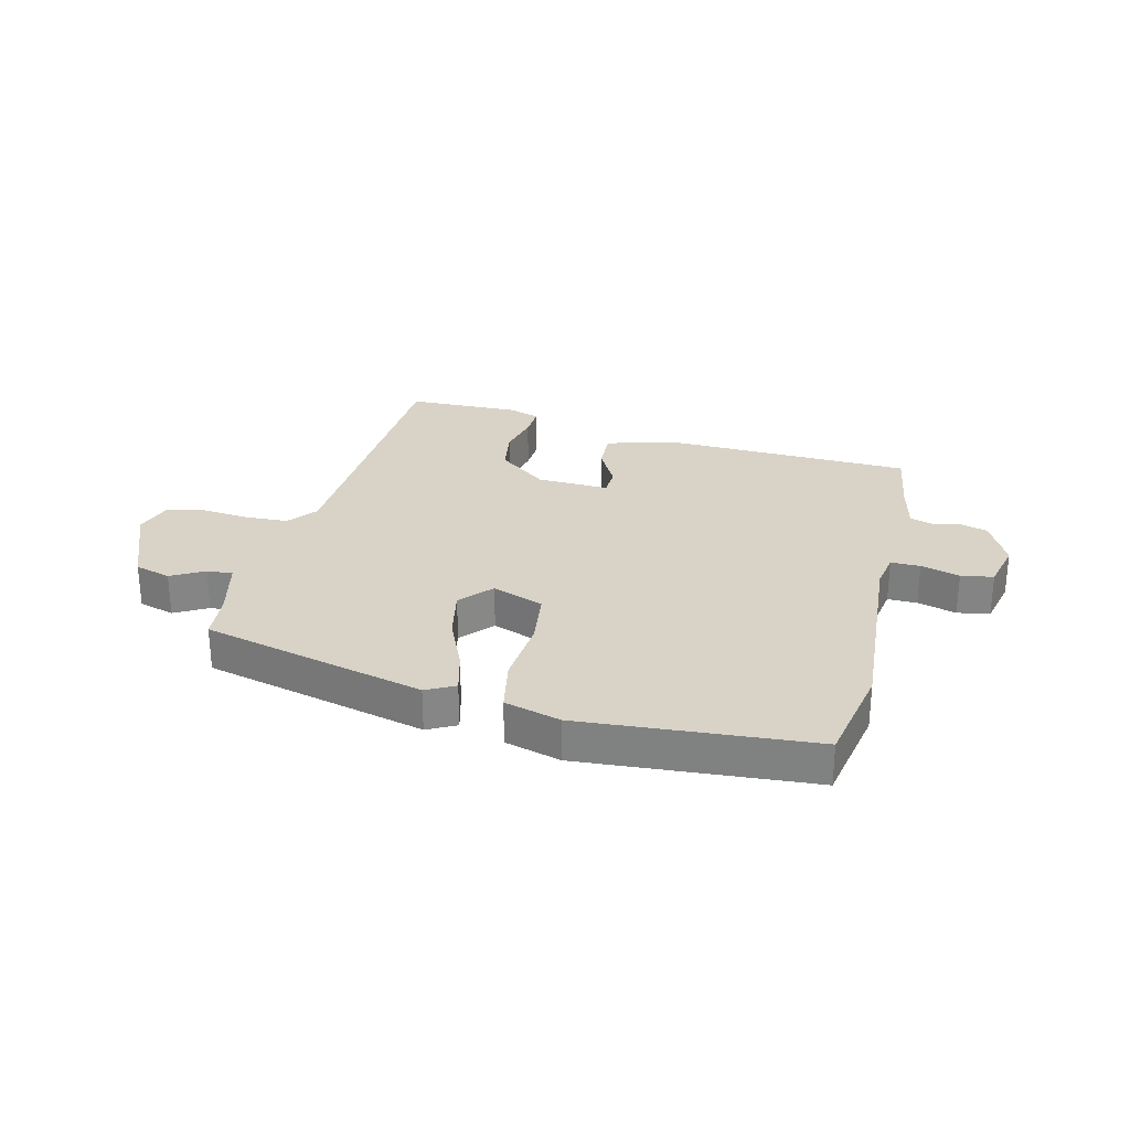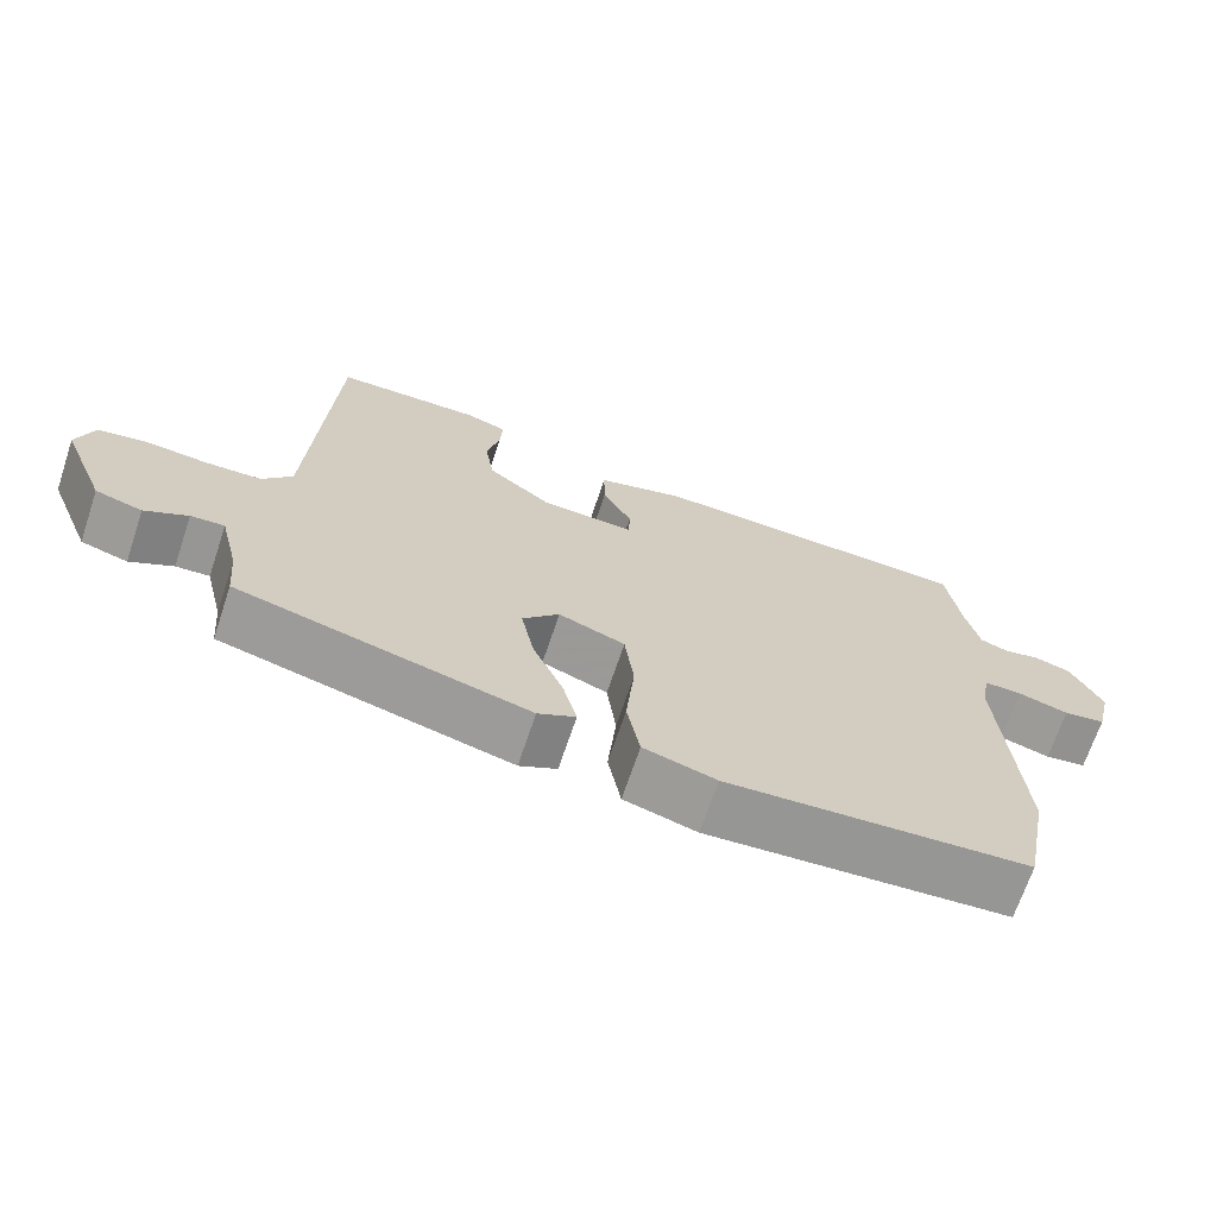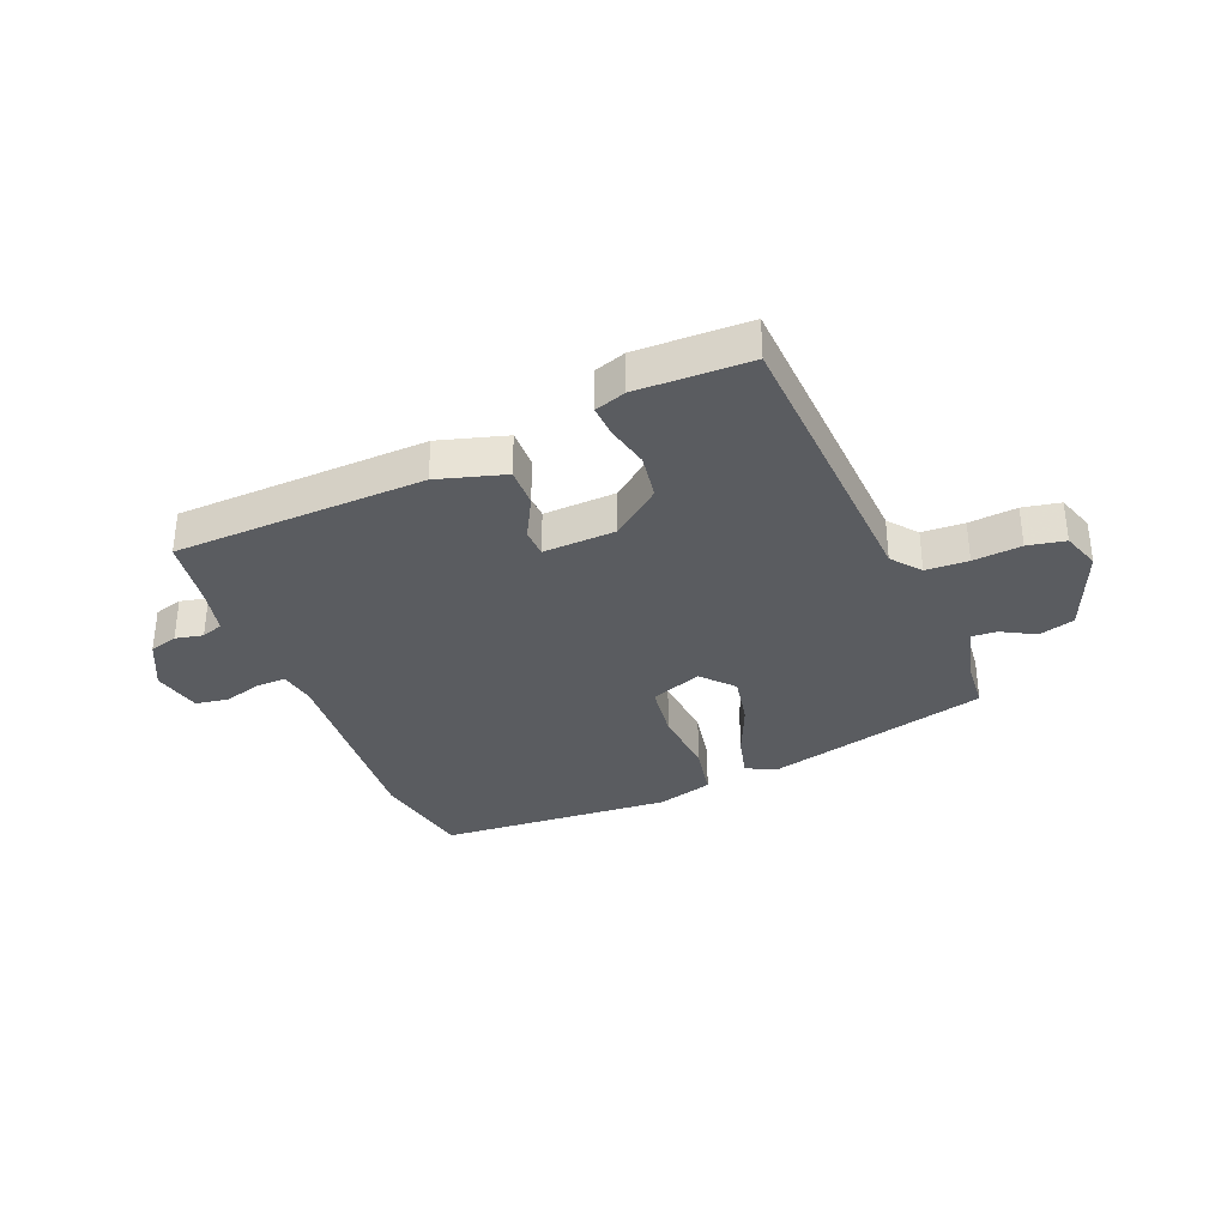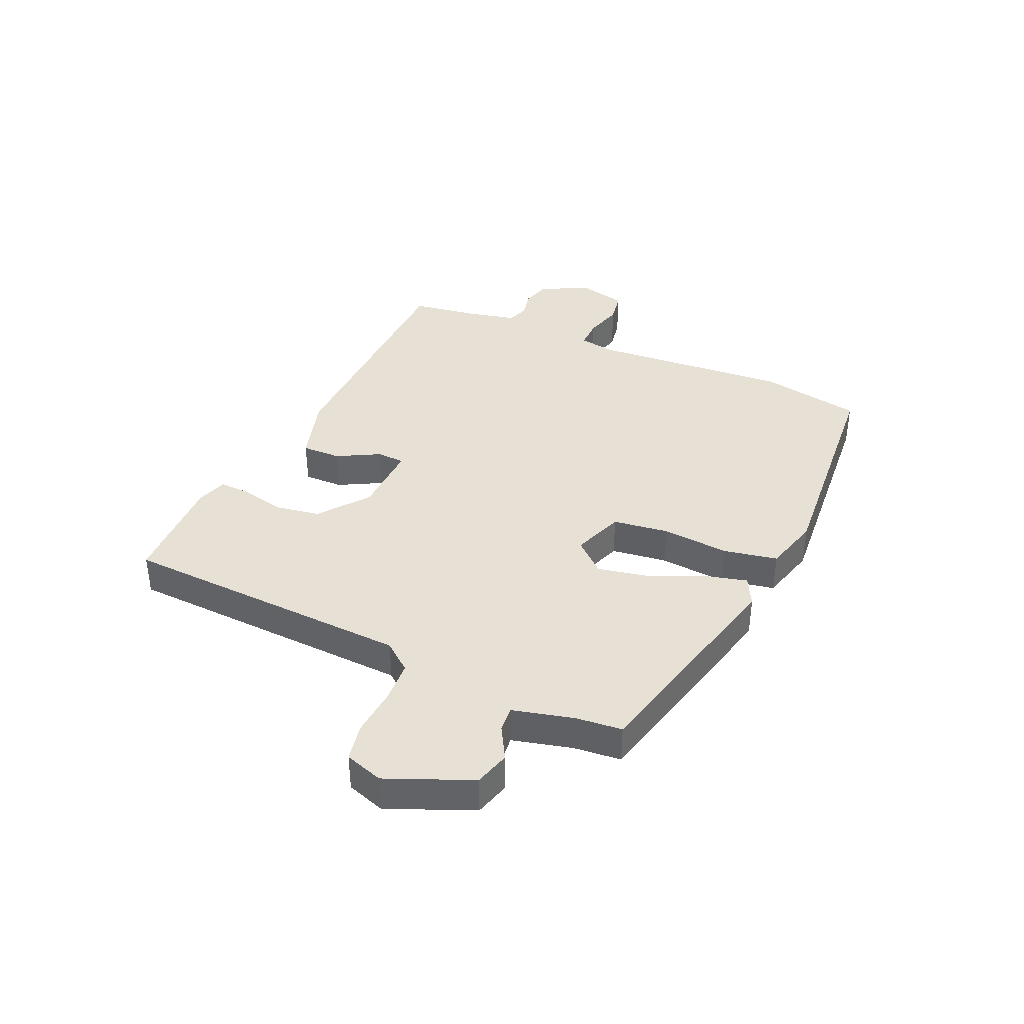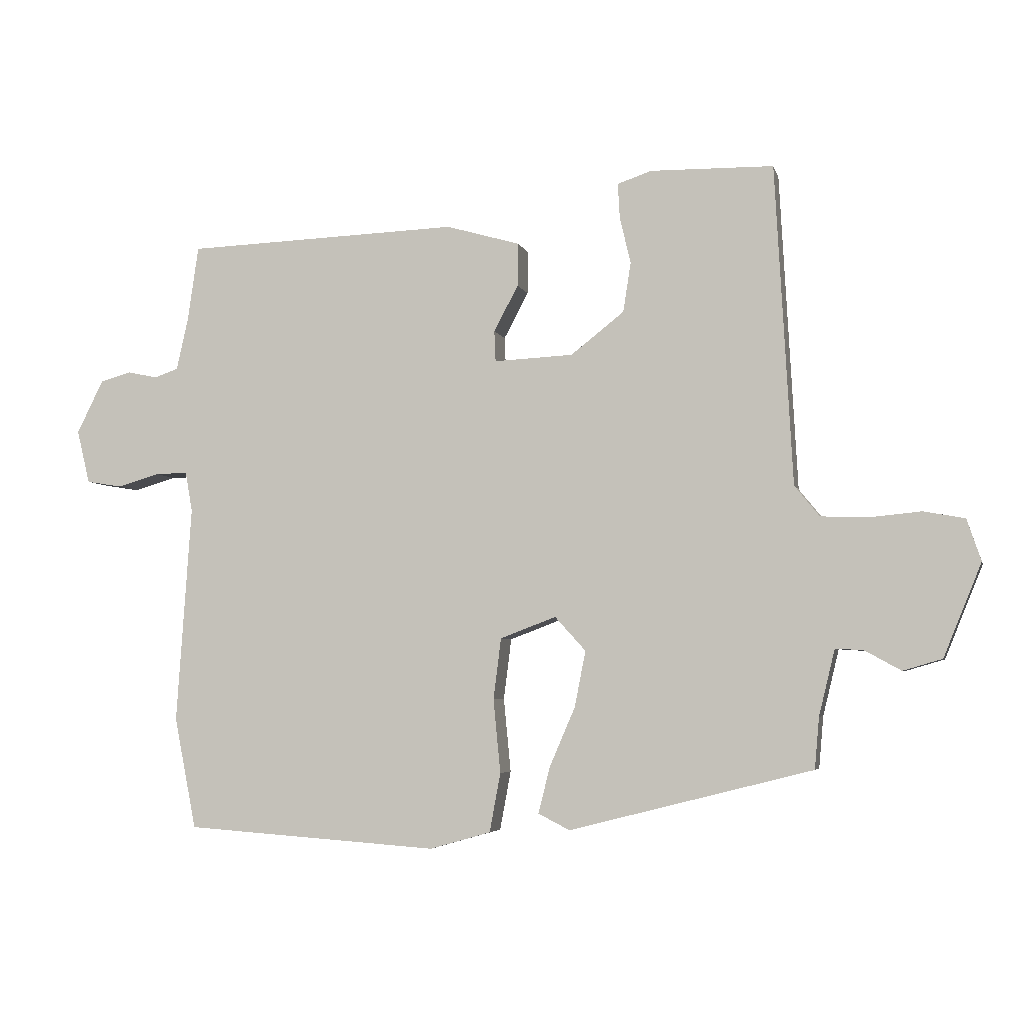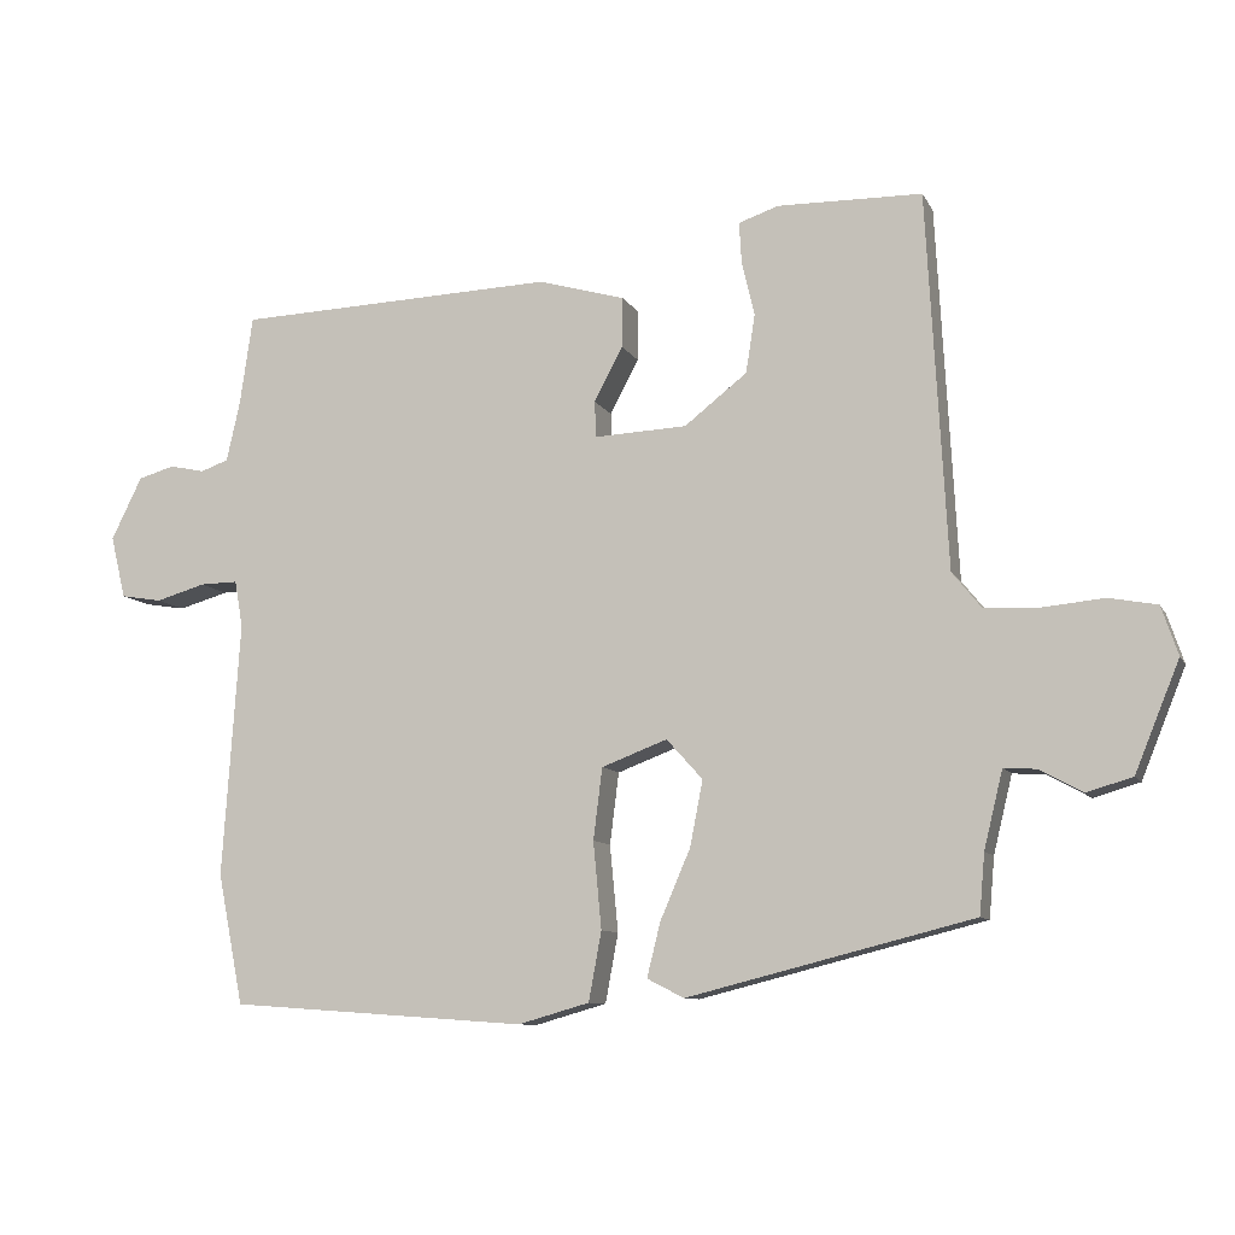
<metadata>
{"format":"obj","ext":"obj","renderer":"f3d","projection":"perspective","resolution":1024,"background":"white","views":[{"elev":28.1,"azim":-166.5,"up":"+Y"},{"elev":-68.7,"azim":161.5,"up":"+Z"},{"elev":-34.1,"azim":22.0,"up":"+Y"},{"elev":39.0,"azim":113.5,"up":"+Y"},{"elev":-4.6,"azim":13.3,"up":"+Z"},{"elev":-9.4,"azim":17.8,"up":"+Z"}]}
</metadata>
<code>
v 0.443 0.07 0.523
v 0.47 0.07 0.025
v 0.509 0.07 -0.023
v 0.581 0.07 -0.026
v 0.663 0.07 -0.018
v 0.727 0.07 -0.03
v 0.749 0.07 -0.095
v 0.69 0.07 -0.24
v 0.629 0.07 -0.258
v 0.573 0.07 -0.227
v 0.529 0.07 -0.224
v 0.504 0.07 -0.327
v 0.497 0.07 -0.407
v 0.118 0.07 -0.503
v 0.069 0.07 -0.478
v 0.087 0.07 -0.406
v 0.127 0.07 -0.313
v 0.144 0.07 -0.226
v 0.096 0.07 -0.173
v 0.009 0.07 -0.206
v -0.003 0.07 -0.301
v 0.008 0.07 -0.416
v -0.009 0.07 -0.508
v -0.104 0.07 -0.535
v -0.499 0.07 -0.507
v -0.533 0.07 -0.334
v -0.51 0.07 0.005
v -0.521 0.07 0.067
v -0.571 0.07 0.066
v -0.637 0.07 0.047
v -0.692 0.07 0.056
v -0.712 0.07 0.139
v -0.671 0.07 0.222
v -0.623 0.07 0.236
v -0.576 0.07 0.226
v -0.539 0.07 0.239
v -0.521 0.07 0.319
v -0.504 0.07 0.437
v -0.078 0.07 0.453
v 0.037 0.07 0.42
v 0.036 0.07 0.353
v -0.002 0.07 0.281
v 0 0.07 0.233
v 0.123 0.07 0.239
v 0.206 0.07 0.304
v 0.218 0.07 0.381
v 0.201 0.07 0.454
v 0.198 0.07 0.508
v 0.251 0.07 0.526
v 0.443 0 0.523
v 0.47 0 0.025
v 0.509 0 -0.023
v 0.581 0 -0.026
v 0.663 0 -0.018
v 0.727 0 -0.03
v 0.749 0 -0.095
v 0.69 0 -0.24
v 0.629 0 -0.258
v 0.573 0 -0.227
v 0.529 0 -0.224
v 0.504 0 -0.327
v 0.497 0 -0.407
v 0.118 0 -0.503
v 0.069 0 -0.478
v 0.087 0 -0.406
v 0.127 0 -0.313
v 0.144 0 -0.226
v 0.096 0 -0.173
v 0.009 0 -0.206
v -0.003 0 -0.301
v 0.008 0 -0.416
v -0.009 0 -0.508
v -0.104 0 -0.535
v -0.499 0 -0.507
v -0.533 0 -0.334
v -0.51 0 0.005
v -0.521 0 0.067
v -0.571 0 0.066
v -0.637 0 0.047
v -0.692 0 0.056
v -0.712 0 0.139
v -0.671 0 0.222
v -0.623 0 0.236
v -0.576 0 0.226
v -0.539 0 0.239
v -0.521 0 0.319
v -0.504 0 0.437
v -0.078 0 0.453
v 0.037 0 0.42
v 0.036 0 0.353
v -0.002 0 0.281
v 0 0 0.233
v 0.123 0 0.239
v 0.206 0 0.304
v 0.218 0 0.381
v 0.201 0 0.454
v 0.198 0 0.508
v 0.251 0 0.526
f 46 47 48 49
f 45 46 49 1
f 39 40 41 42
f 37 38 39 42
f 36 37 42 43
f 35 36 43
f 32 33 34 35
f 32 35 43
f 29 30 31 32
f 28 29 32 43
f 27 28 43 44
f 25 26 27 44
f 21 22 23 24
f 20 21 24 25
f 14 15 16 17
f 12 13 14 17
f 11 12 17 18
f 7 8 9 10
f 7 10 11
f 4 5 6 7
f 3 4 7 11
f 2 3 11 18
f 45 1 2 18
f 20 25 44 45
f 19 20 45
f 18 19 45
f 98 97 96 95
f 50 98 95 94
f 91 90 89 88
f 91 88 87 86
f 92 91 86 85
f 92 85 84
f 84 83 82 81
f 92 84 81
f 81 80 79 78
f 92 81 78 77
f 93 92 77 76
f 93 76 75 74
f 73 72 71 70
f 74 73 70 69
f 66 65 64 63
f 66 63 62 61
f 67 66 61 60
f 59 58 57 56
f 60 59 56
f 56 55 54 53
f 60 56 53 52
f 67 60 52 51
f 67 51 50 94
f 94 93 74 69
f 94 69 68
f 94 68 67
f 1 50 51 2
f 2 51 52 3
f 3 52 53 4
f 4 53 54 5
f 5 54 55 6
f 6 55 56 7
f 7 56 57 8
f 8 57 58 9
f 9 58 59 10
f 10 59 60 11
f 11 60 61 12
f 12 61 62 13
f 13 62 63 14
f 14 63 64 15
f 15 64 65 16
f 16 65 66 17
f 17 66 67 18
f 18 67 68 19
f 19 68 69 20
f 20 69 70 21
f 21 70 71 22
f 22 71 72 23
f 23 72 73 24
f 24 73 74 25
f 25 74 75 26
f 26 75 76 27
f 27 76 77 28
f 28 77 78 29
f 29 78 79 30
f 30 79 80 31
f 31 80 81 32
f 32 81 82 33
f 33 82 83 34
f 34 83 84 35
f 35 84 85 36
f 36 85 86 37
f 37 86 87 38
f 38 87 88 39
f 39 88 89 40
f 40 89 90 41
f 41 90 91 42
f 42 91 92 43
f 43 92 93 44
f 44 93 94 45
f 45 94 95 46
f 46 95 96 47
f 47 96 97 48
f 48 97 98 49
f 49 98 50 1

</code>
